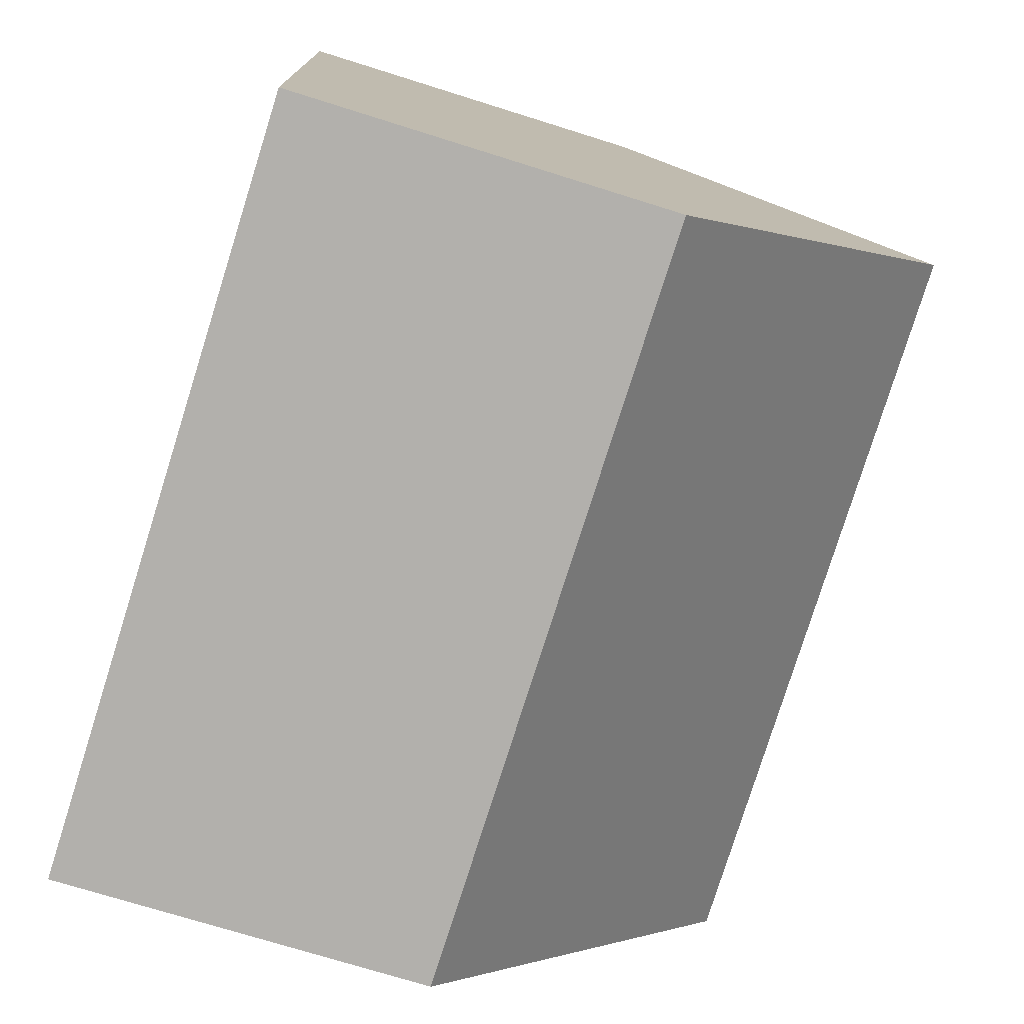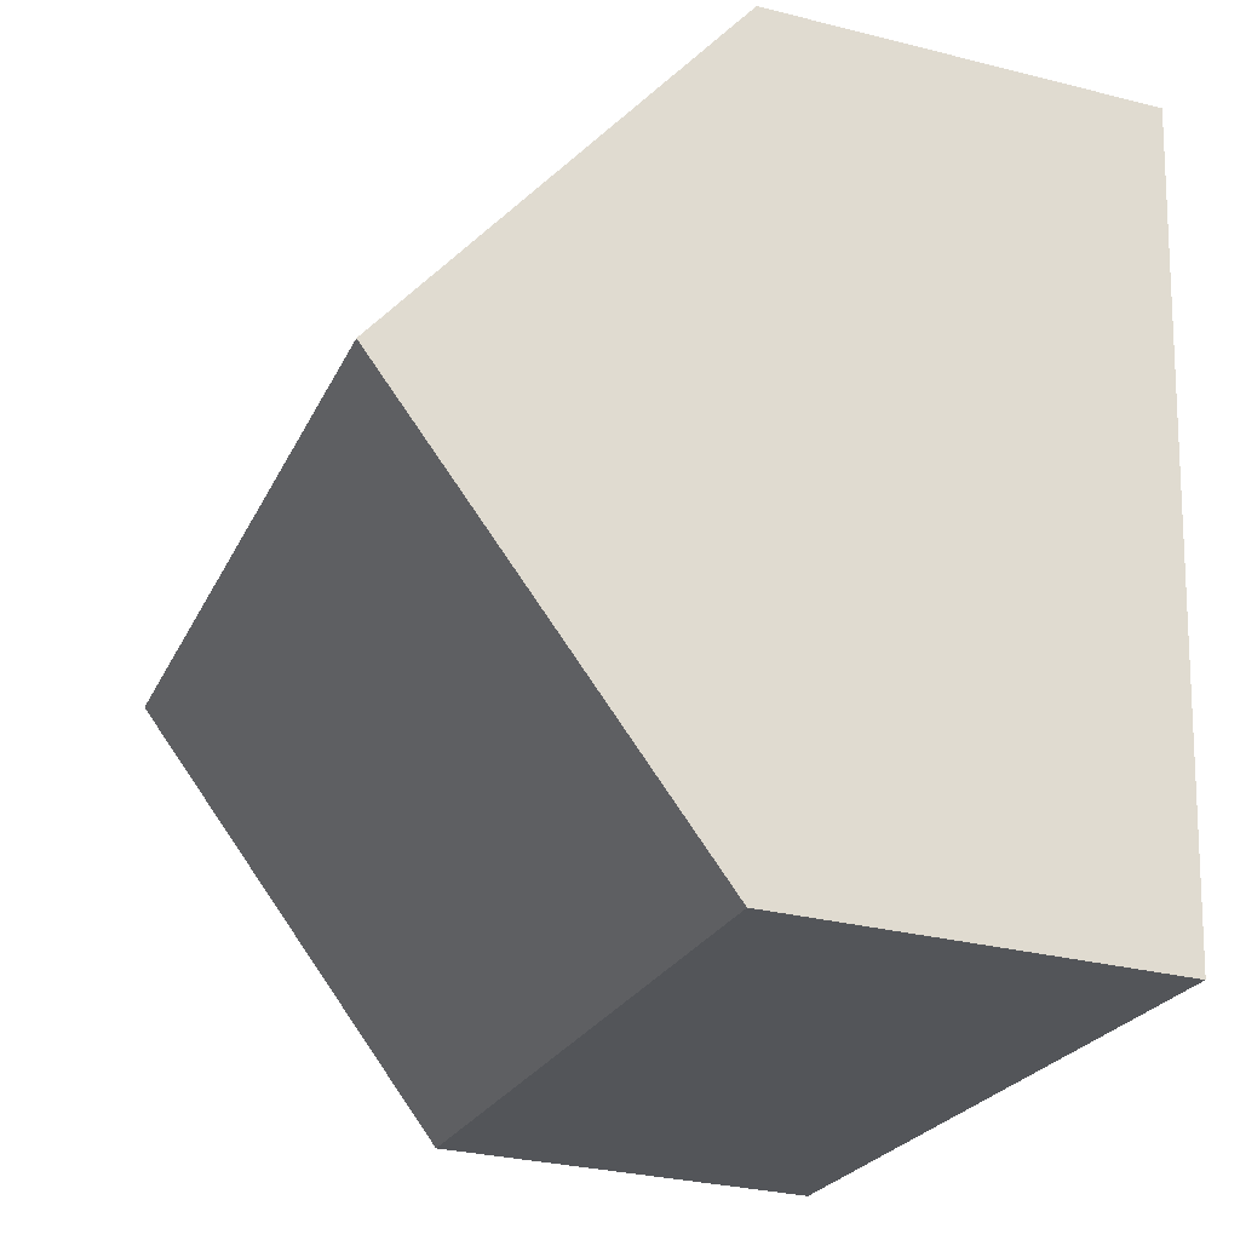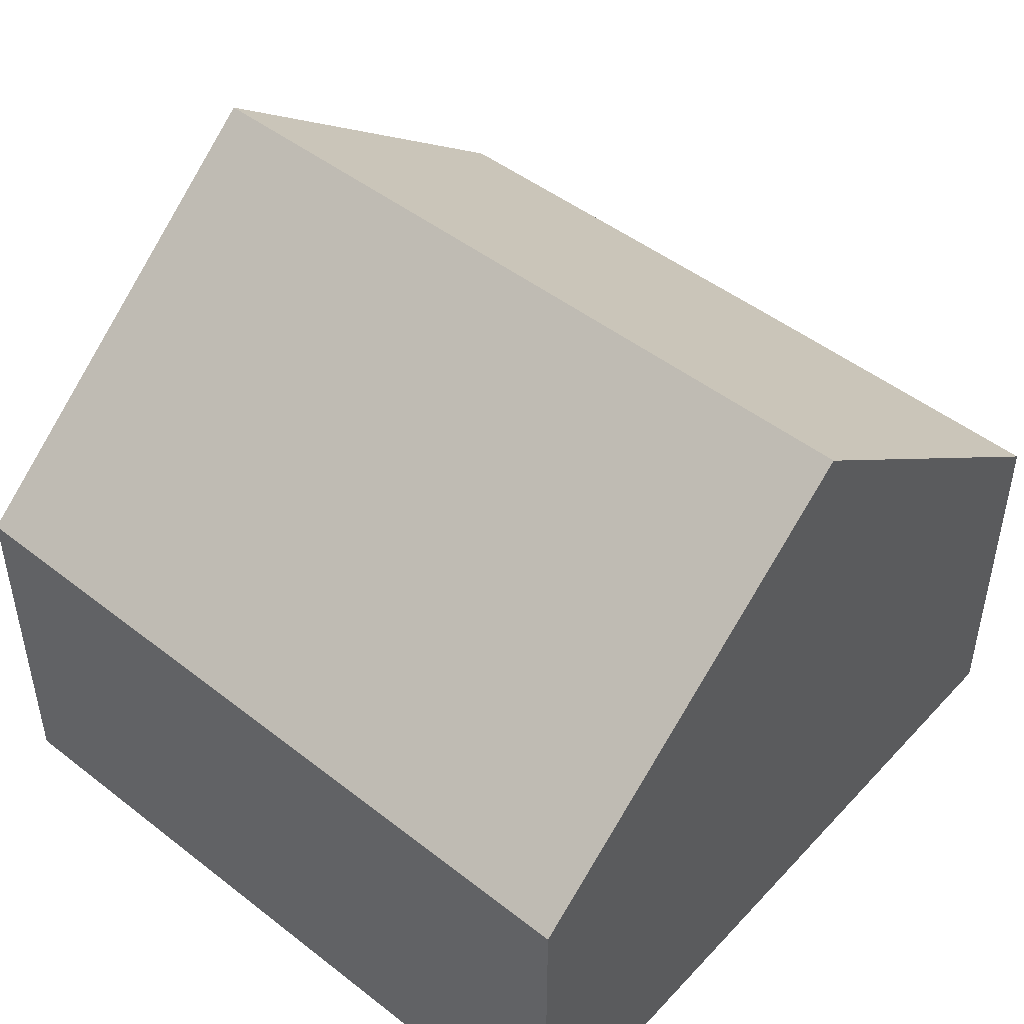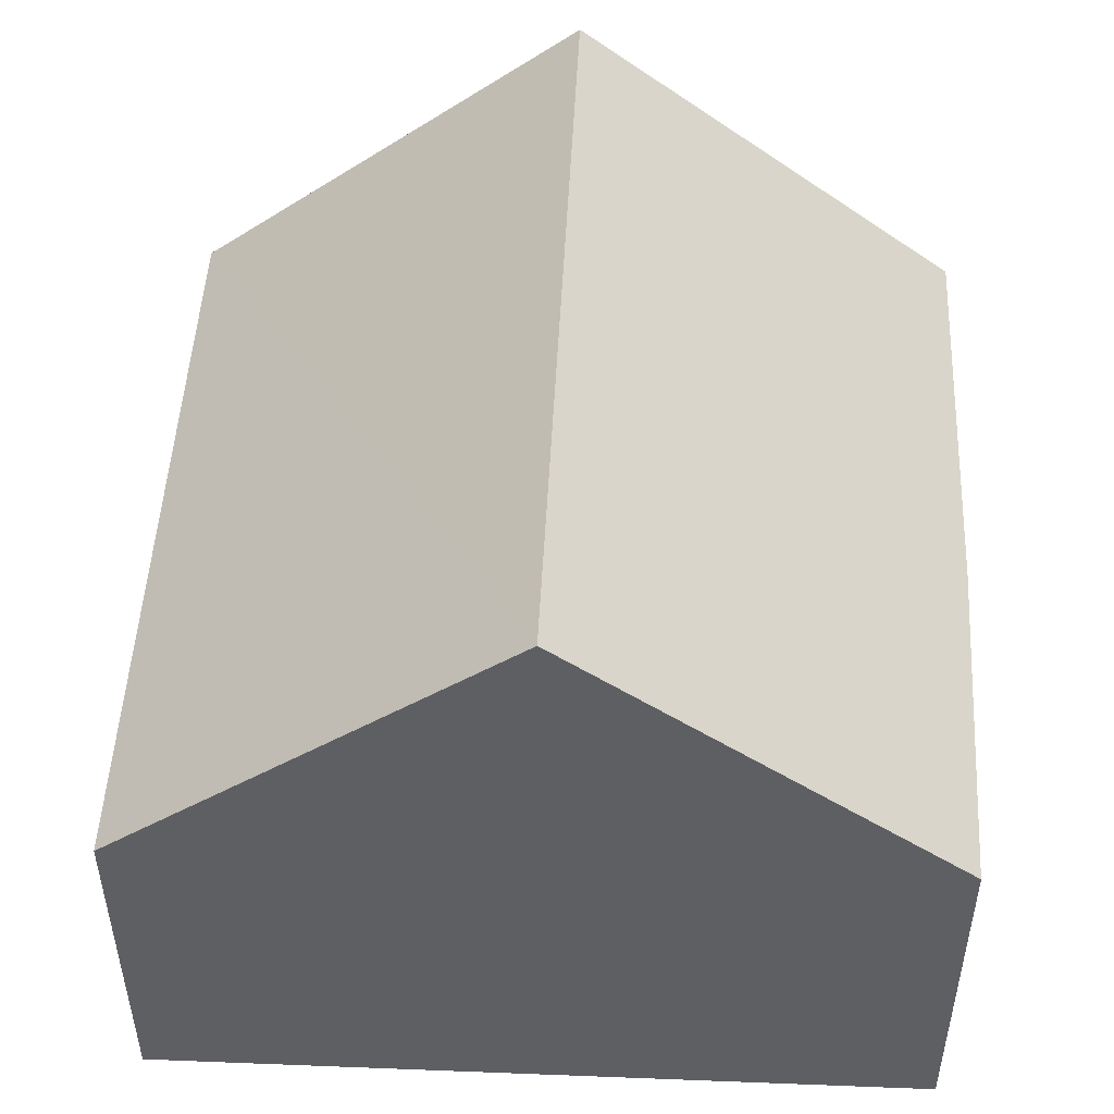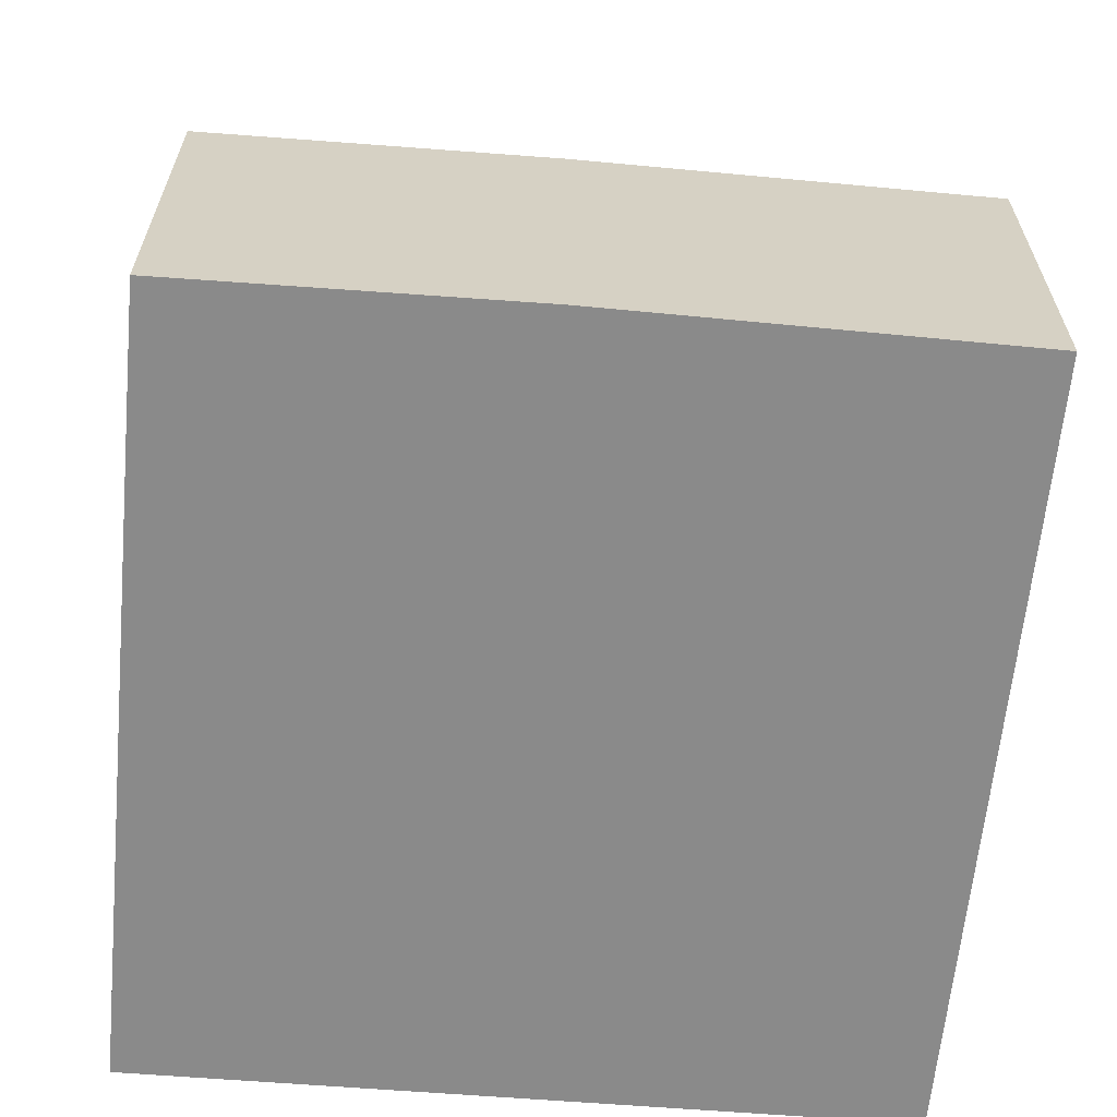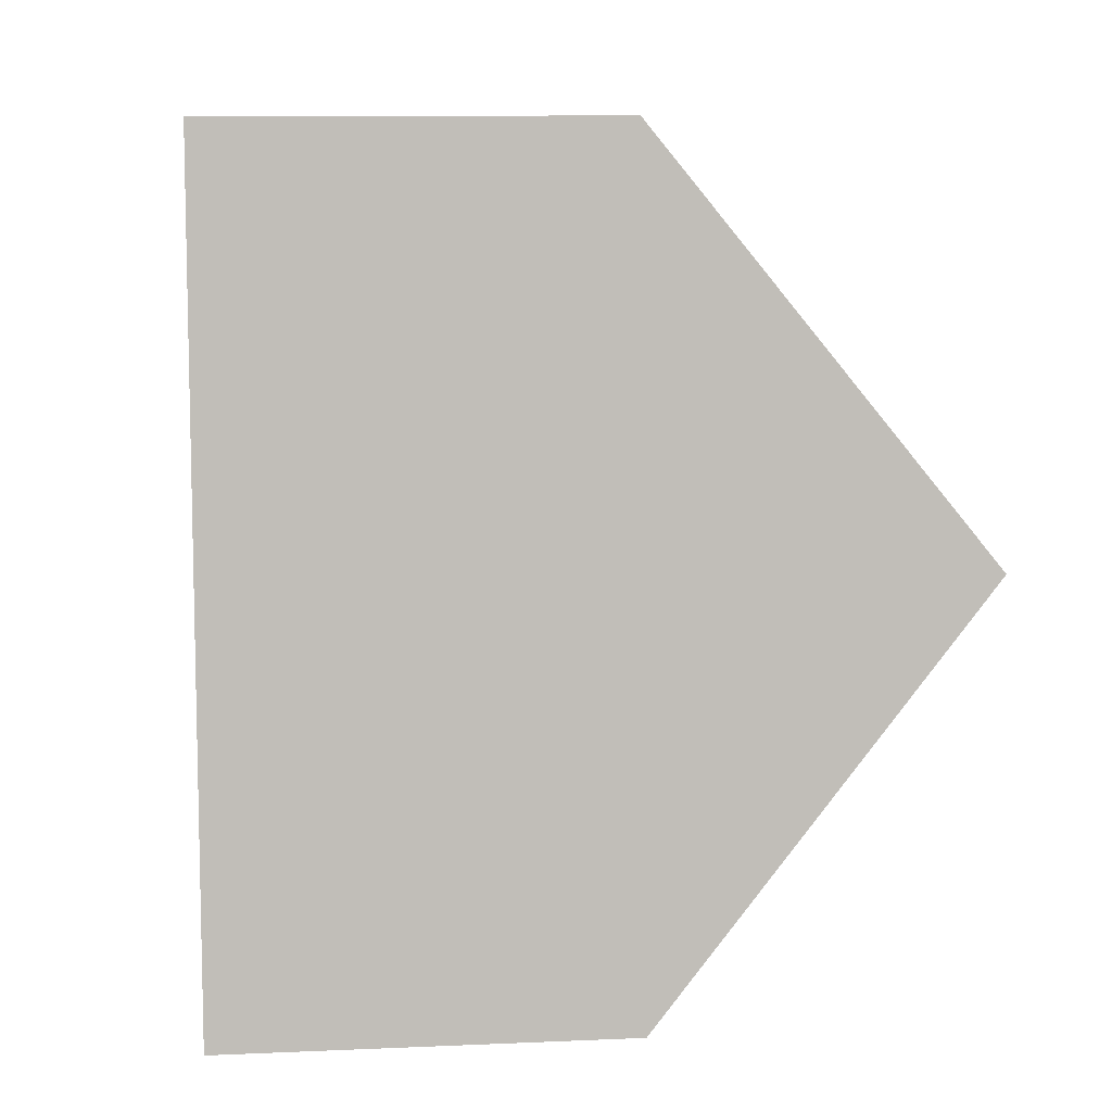
<metadata>
{"format":"obj","ext":"obj","renderer":"f3d","projection":"perspective","resolution":1024,"background":"white","views":[{"elev":-72.1,"azim":72.5,"up":"+Z"},{"elev":-30.6,"azim":-110.0,"up":"+Z"},{"elev":48.3,"azim":-145.4,"up":"+Y"},{"elev":50.2,"azim":-93.3,"up":"+Y"},{"elev":-63.6,"azim":-11.1,"up":"+Y"},{"elev":10.1,"azim":83.5,"up":"+Z"}]}
</metadata>
<code>
v  0.471 8.339 -4.684
v  9.175 4.555 0.993
v  9.624 8.339 -3.694
v  4.199 4.509 0.511
v  0 4.555 2.789e-16
v  10.07 4.537 -8.403
v  0.951 4.488 -9.452
v  0.951 5.788e-16 -9.452
v  0.471 2.868e-16 -4.684
v  0 0 0
v  4.199 -3.129e-17 0.511
v  9.175 -6.08e-17 0.993
v  9.624 2.262e-16 -3.694
v  10.07 5.145e-16 -8.403
g defaultobject
f 1 2 3
f 2 1 4
f 4 1 5
f 6 1 3
f 1 6 7
f 8 1 7
f 1 8 5
f 5 8 9
f 5 9 10
f 10 4 5
f 4 10 11
f 4 12 2
f 12 4 11
f 12 3 2
f 3 12 6
f 6 12 13
f 6 13 14
f 14 7 6
f 7 14 8
f 9 11 10
f 11 9 8
f 11 8 12
f 12 8 14
f 12 14 13

</code>
